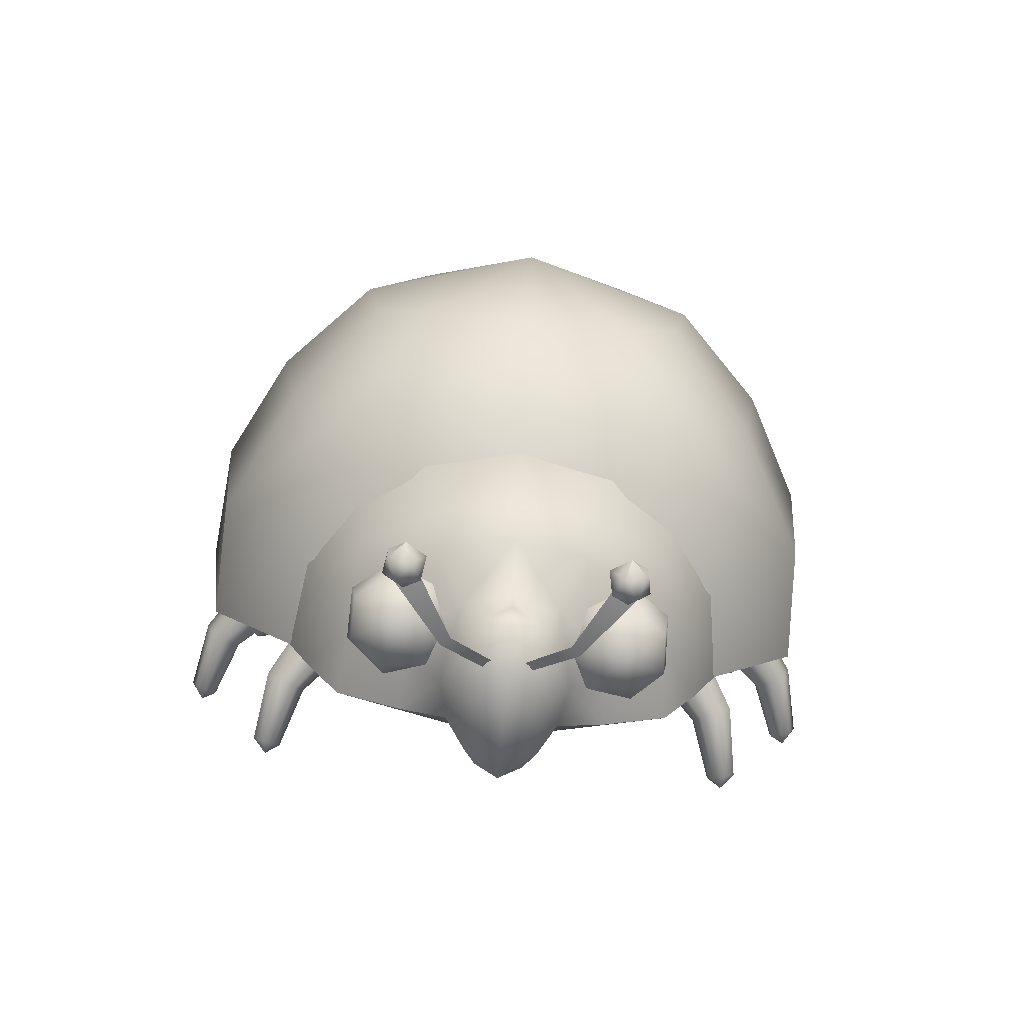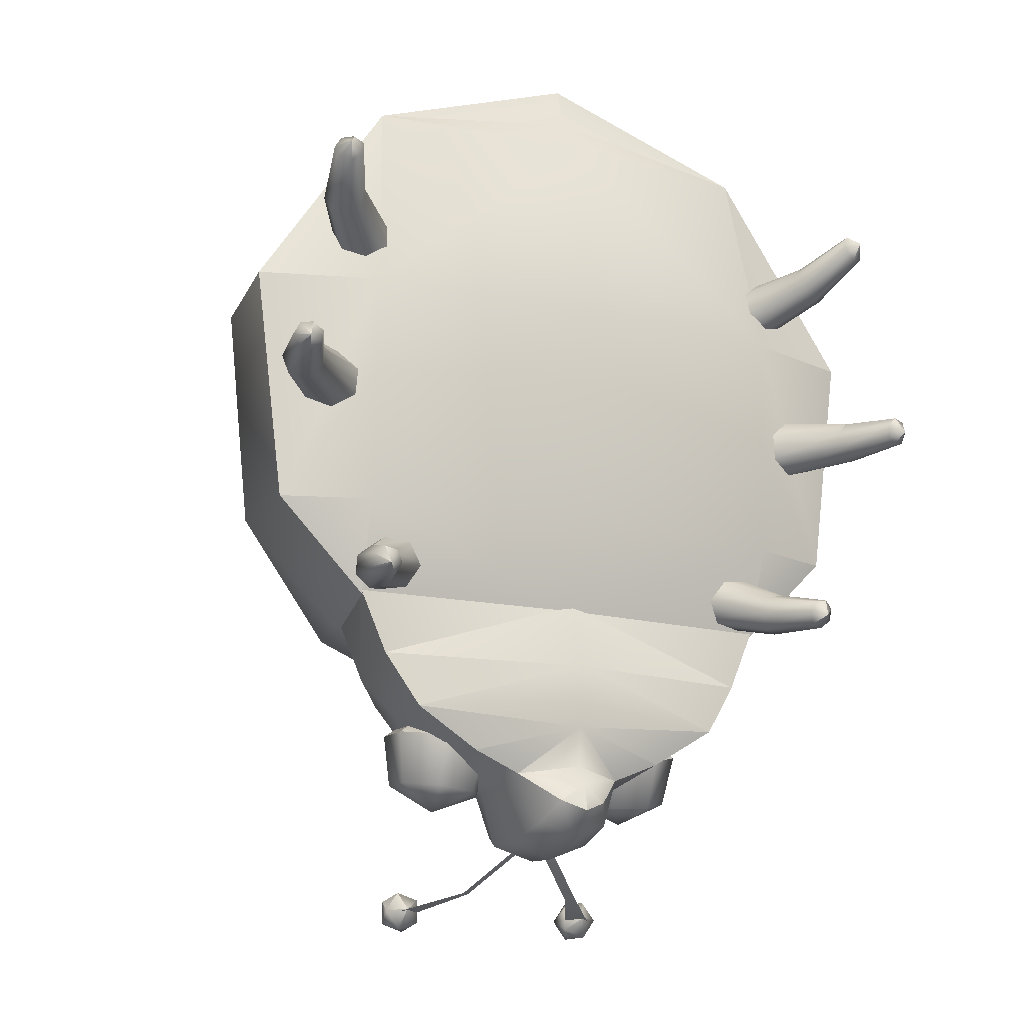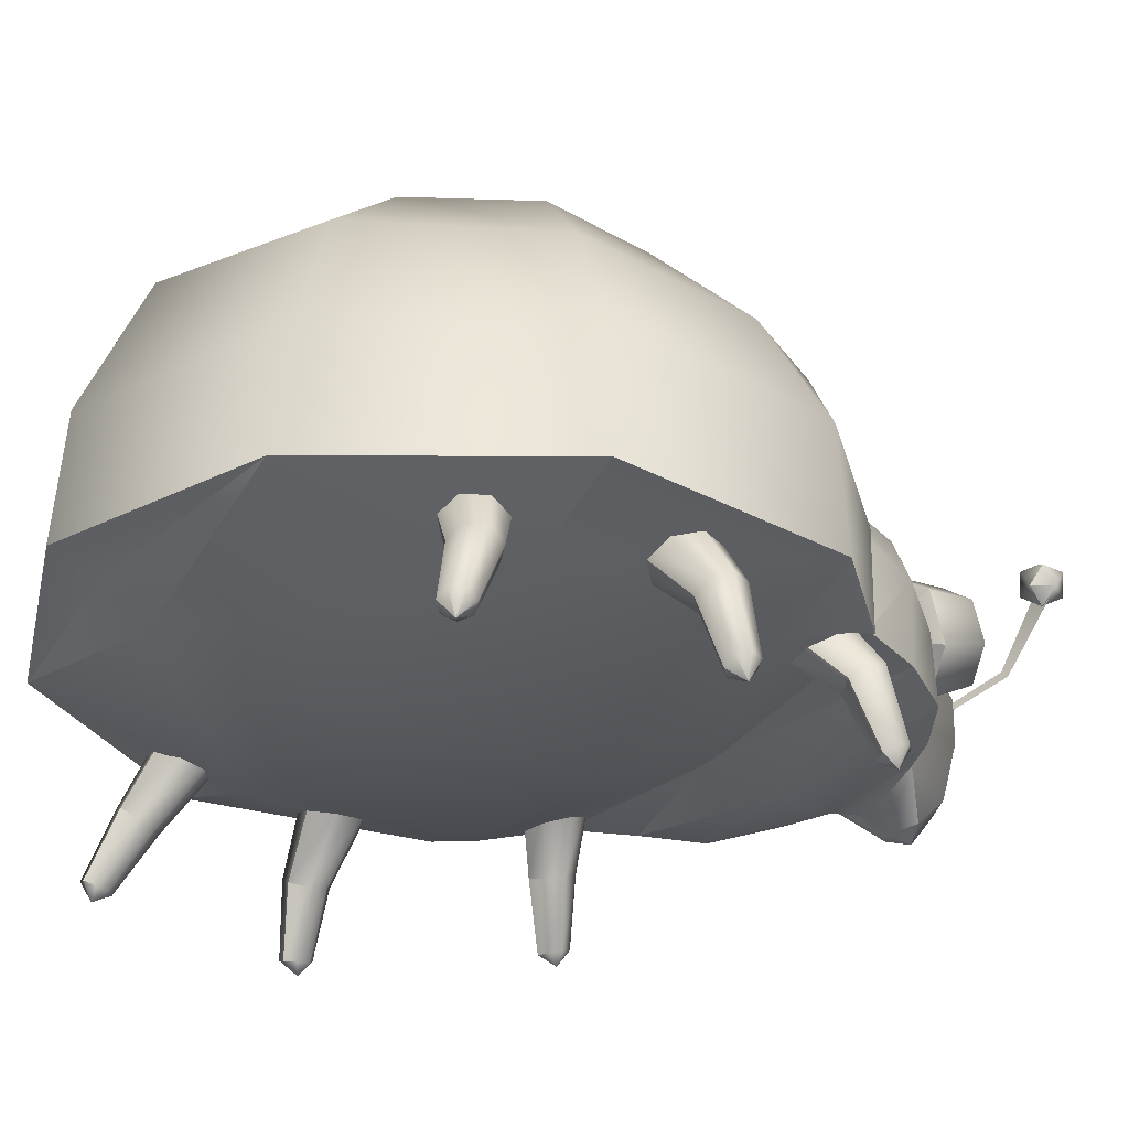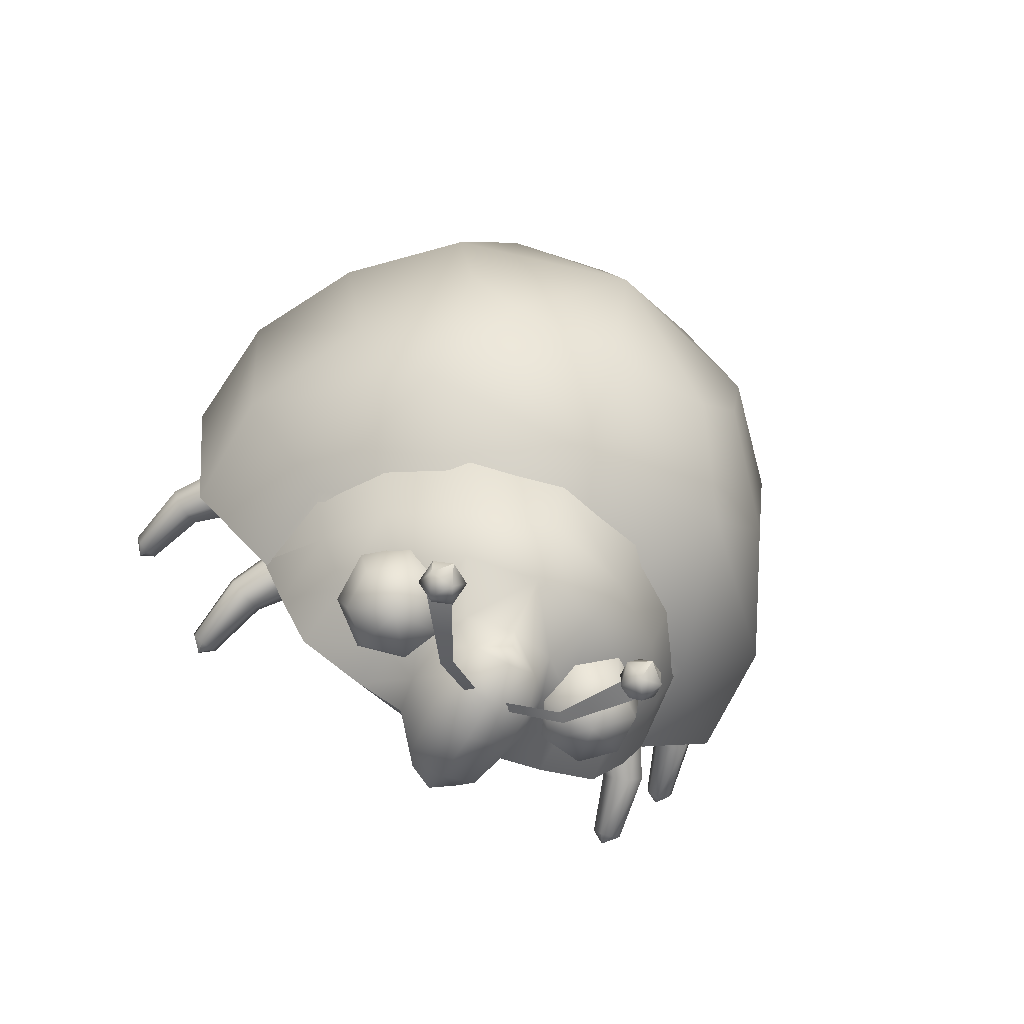
<metadata>
{"format":"obj","ext":"obj","renderer":"f3d","projection":"perspective","resolution":1024,"background":"white","views":[{"elev":-75.0,"azim":175.3,"up":"+Z"},{"elev":-16.4,"azim":-25.5,"up":"+Z"},{"elev":-28.8,"azim":57.8,"up":"+Y"},{"elev":-68.8,"azim":151.9,"up":"+Z"}]}
</metadata>
<code>
v  -0.1092 0.3294 -0.0661
v  0 0.3383 -0.1015
v  0 0.2607 -0.1818
v  -0.1649 0.2485 -0.1481
v  -0.1753 0.3216 0.1111
v  -0.1584 0.3217 0.0021
v  -0.2398 0.2281 -0.0419
v  -0.2653 0.2263 0.1404
v  -0.1101 0.3274 0.2102
v  -0.1725 0.2348 0.2978
v  -0 0.3369 0.2505
v  -0 0.2538 0.3621
v  -0.2036 0.111 0.3362
v  -0.3242 0.114 0.1546
v  -0.3369 -0.0096 0.1577
v  -0.207 -0.007 0.3572
v  -0 0.1172 0.4215
v  -0 -0.0022 0.4308
v  -0.303 0.107 -0.0649
v  -0.3075 -0.0083 -0.0698
v  -0.0889 0.1619 -0.2145
v  -0.1796 0.0855 -0.191
v  -0.2112 0.092 -0.1669
v  0 0.18 -0.222
v  -0 -0.0488 0.3468
v  -0 -0.0163 0.3863
v  -0.2199 -0.0078 -0.1586
v  -0 0.376 0.0822
v  -0.2232 -0.0379 -0.0704
v  -0.2233 -0.0473 0.1565
v  0 -0.0278 -0.1618
v  0 -0.0584 -0.0659
v  -0 -0.0714 0.1528
v  -0.2695 -0.0789 0.2068
v  -0.2553 -0.083 0.2178
v  -0.2779 -0.1357 0.2442
v  -0.288 -0.1337 0.2369
v  -0.2843 -0.0687 0.2106
v  -0.2991 -0.1285 0.2401
v  -0.2886 -0.06 0.2262
v  -0.3027 -0.124 0.2512
v  -0.2791 -0.0594 0.2419
v  -0.2962 -0.1235 0.262
v  -0.263 -0.0673 0.2459
v  -0.2845 -0.1276 0.2643
v  -0.2524 -0.0778 0.2352
v  -0.2763 -0.133 0.2564
v  -0.2915 -0.1416 0.253
v  -0.2313 0.0116 0.2207
v  -0.2448 0.0107 0.1981
v  -0.2406 -0.0044 0.177
v  -0.2217 -0.0223 0.1732
v  -0.2025 -0.0296 0.1896
v  -0.1973 -0.0208 0.2138
v  -0.2101 -0.0024 0.2276
v  -0.3071 -0.074 0.0291
v  -0.294 -0.0821 0.0391
v  -0.3169 -0.141 0.0399
v  -0.3263 -0.1362 0.033
v  -0.3227 -0.0661 0.0349
v  -0.3378 -0.1327 0.0367
v  -0.3289 -0.0643 0.0521
v  -0.3427 -0.133 0.0482
v  -0.3212 -0.07 0.0678
v  -0.3374 -0.1368 0.059
v  -0.3053 -0.0789 0.0701
v  -0.3258 -0.1414 0.0608
v  -0.2932 -0.0842 0.0574
v  -0.3167 -0.1433 0.0523
v  -0.331 -0.1498 0.0441
v  -0.274 -0.0089 0.0763
v  -0.2851 -0.0008 0.0539
v  -0.278 -0.0063 0.0291
v  -0.2581 -0.0212 0.0207
v  -0.2404 -0.0344 0.0349
v  -0.2381 -0.0359 0.0611
v  -0.2531 -0.0245 0.0795
v  -0.2111 -0.054 -0.1601
v  -0.2042 -0.0621 -0.1451
v  -0.2247 -0.121 -0.1552
v  -0.2297 -0.1163 -0.1658
v  -0.2275 -0.0461 -0.1624
v  -0.2416 -0.1127 -0.168
v  -0.2411 -0.0444 -0.1502
v  -0.2514 -0.113 -0.1601
v  -0.2417 -0.05 -0.1327
v  -0.2518 -0.1169 -0.1481
v  -0.2288 -0.0589 -0.1231
v  -0.2425 -0.1215 -0.1411
v  -0.2121 -0.0643 -0.1287
v  -0.2304 -0.1233 -0.1442
v  -0.2391 -0.1298 -0.1582
v  -0.2041 0.0111 -0.1029
v  -0.2033 0.0192 -0.1279
v  -0.1854 0.0137 -0.1464
v  -0.1639 -0.0013 -0.1444
v  -0.1549 -0.0144 -0.1235
v  -0.1653 -0.0159 -0.0993
v  -0.1872 -0.0045 -0.0902
v  -0.1002 -0.0156 -0.3043
v  -0.0976 0.0332 -0.3088
v  -0.0612 0.0258 -0.3325
v  -0.054 -0.0137 -0.3239
v  -0.1546 0.0528 -0.2686
v  -0.1621 -0.018 -0.2659
v  -0.1951 -0.0103 -0.215
v  -0.1883 0.0722 -0.2241
v  -0.1491 0.1304 -0.2387
v  -0.1244 0.1101 -0.2818
v  -0.0796 0.0754 -0.3205
v  -0.0692 0.1498 -0.2993
v  -0.0834 0.1799 -0.2569
v  0 0.2062 -0.2698
v  0 0.1654 -0.3124
v  0 0.1181 -0.3391
v  -0.0454 0.1051 -0.3284
v  -0.0407 0.0281 -0.3842
v  -0.0408 0.0693 -0.3846
v  0 0.0666 -0.3977
v  0 0.0266 -0.4005
v  -0.0571 0.0665 -0.3323
v  0 0.1147 -0.3658
v  0 0.1047 -0.3857
v  -0.0324 0.0997 -0.3715
v  -0.0344 -0.0257 -0.3722
v  -0.0227 -0.0473 -0.3531
v  0 -0.0282 -0.385
v  0 -0.0562 -0.3625
v  0 -0.0535 -0.3362
v  0 -0.0406 -0.3172
v  0 -0.0492 -0.2182
v  0 -0.0467 -0.279
v  0 -0.0292 -0.1523
v  -0.2229 -0.0088 -0.1495
v  -0.2077 0.0852 -0.1644
v  -0.1623 0.1477 -0.1742
v  0 0.2237 -0.1992
v  -0.0939 0.2008 -0.1905
v  -0.023 0.0633 -0.3899
v  -0.0632 0.0941 -0.4296
v  -0.055 0.1019 -0.4296
v  -0.0146 0.0697 -0.3899
v  -0.0889 0.1675 -0.4451
v  -0.1109 0.1585 -0.4451
v  0.1092 0.3294 -0.0661
v  0.1649 0.2485 -0.1481
v  0.1753 0.3216 0.1111
v  0.2653 0.2263 0.1404
v  0.2398 0.2281 -0.0419
v  0.1584 0.3217 0.0021
v  0.1101 0.3274 0.2102
v  0.1725 0.2348 0.2978
v  0.2036 0.111 0.3362
v  0.207 -0.007 0.3572
v  0.3369 -0.0096 0.1577
v  0.3242 0.114 0.1546
v  0.3075 -0.0083 -0.0698
v  0.303 0.107 -0.0649
v  0.0889 0.1619 -0.2145
v  0.2112 0.092 -0.1669
v  0.1796 0.0855 -0.191
v  0.2199 -0.0078 -0.1586
v  0.2232 -0.0379 -0.0704
v  0.2233 -0.0473 0.1565
v  0.2695 -0.0789 0.2068
v  0.288 -0.1337 0.2369
v  0.2779 -0.1357 0.2442
v  0.2553 -0.083 0.2178
v  0.2843 -0.0687 0.2106
v  0.2991 -0.1285 0.2401
v  0.2886 -0.06 0.2262
v  0.3027 -0.124 0.2512
v  0.2791 -0.0594 0.2419
v  0.2962 -0.1235 0.262
v  0.263 -0.0673 0.2459
v  0.2845 -0.1276 0.2643
v  0.2524 -0.0778 0.2352
v  0.2763 -0.133 0.2564
v  0.2915 -0.1416 0.253
v  0.2448 0.0107 0.1981
v  0.2313 0.0116 0.2207
v  0.2406 -0.0044 0.177
v  0.2217 -0.0223 0.1732
v  0.2025 -0.0296 0.1896
v  0.1973 -0.0208 0.2138
v  0.2101 -0.0024 0.2276
v  0.3071 -0.074 0.0291
v  0.3263 -0.1362 0.033
v  0.3169 -0.141 0.0399
v  0.294 -0.0821 0.0391
v  0.3227 -0.0661 0.0349
v  0.3378 -0.1327 0.0367
v  0.3289 -0.0643 0.0521
v  0.3427 -0.133 0.0482
v  0.3212 -0.07 0.0678
v  0.3374 -0.1368 0.059
v  0.3053 -0.0789 0.0701
v  0.3258 -0.1414 0.0608
v  0.2932 -0.0842 0.0574
v  0.3167 -0.1433 0.0523
v  0.331 -0.1498 0.0441
v  0.2851 -0.0008 0.0539
v  0.274 -0.0089 0.0763
v  0.278 -0.0063 0.0291
v  0.2581 -0.0212 0.0207
v  0.2404 -0.0344 0.0349
v  0.2381 -0.0359 0.0611
v  0.2531 -0.0245 0.0795
v  0.2111 -0.054 -0.1601
v  0.2297 -0.1163 -0.1658
v  0.2247 -0.121 -0.1552
v  0.2042 -0.0621 -0.1451
v  0.2275 -0.0461 -0.1624
v  0.2416 -0.1127 -0.168
v  0.2411 -0.0444 -0.1502
v  0.2514 -0.113 -0.1601
v  0.2417 -0.05 -0.1327
v  0.2518 -0.1169 -0.1481
v  0.2288 -0.0589 -0.1231
v  0.2425 -0.1215 -0.1411
v  0.2121 -0.0643 -0.1287
v  0.2304 -0.1233 -0.1442
v  0.2391 -0.1298 -0.1582
v  0.2033 0.0192 -0.1279
v  0.2041 0.0111 -0.1029
v  0.1854 0.0137 -0.1464
v  0.1639 -0.0013 -0.1444
v  0.1549 -0.0144 -0.1235
v  0.1653 -0.0159 -0.0993
v  0.1872 -0.0045 -0.0902
v  0.1002 -0.0156 -0.3043
v  0.054 -0.0137 -0.3239
v  0.0612 0.0258 -0.3325
v  0.0976 0.0332 -0.3088
v  0.1546 0.0528 -0.2686
v  0.1883 0.0722 -0.2241
v  0.1951 -0.0103 -0.215
v  0.1621 -0.018 -0.2659
v  0.1491 0.1304 -0.2387
v  0.1244 0.1101 -0.2818
v  0.0796 0.0754 -0.3205
v  0.0692 0.1498 -0.2993
v  0.0834 0.1799 -0.2569
v  0.0454 0.1051 -0.3284
v  0.0407 0.0281 -0.3842
v  0.0408 0.0693 -0.3846
v  0.0571 0.0665 -0.3323
v  0.0324 0.0997 -0.3715
v  0.0227 -0.0473 -0.3531
v  0.0344 -0.0257 -0.3722
v  0.2229 -0.0088 -0.1495
v  0.2077 0.0852 -0.1644
v  0.1623 0.1477 -0.1742
v  0.0939 0.2008 -0.1905
v  0.023 0.0633 -0.3899
v  0.0146 0.0697 -0.3899
v  0.055 0.1019 -0.4296
v  0.0632 0.0941 -0.4296
v  0.0889 0.1675 -0.4451
v  0.1109 0.1585 -0.4451
v  0.1007 0.1926 -0.4446
v  0.0814 0.1808 -0.4439
v  0.0947 0.1819 -0.4256
v  0.1162 0.1815 -0.4326
v  0.1162 0.1801 -0.4551
v  0.0947 0.1796 -0.4621
v  0.0851 0.1609 -0.4539
v  0.0851 0.1623 -0.4314
v  0.1066 0.1628 -0.4244
v  0.1199 0.1616 -0.4426
v  0.1066 0.1604 -0.4609
v  0.1007 0.1497 -0.4419
v  -0.1007 0.1926 -0.4446
v  -0.0947 0.1819 -0.4256
v  -0.0814 0.1808 -0.4439
v  -0.1162 0.1815 -0.4326
v  -0.1162 0.1801 -0.4551
v  -0.0947 0.1796 -0.4621
v  -0.0851 0.1623 -0.4314
v  -0.0851 0.1609 -0.4539
v  -0.1066 0.1628 -0.4244
v  -0.1199 0.1616 -0.4426
v  -0.1066 0.1604 -0.4609
v  -0.1007 0.1497 -0.4419
v  0.1104 0.0865 -0.3509
v  0.081 0.0466 -0.3411
v  0.0631 0.081 -0.3341
v  0.1195 0.0381 -0.3396
v  0.1496 0.062 -0.3306
v  0.1486 0.1002 -0.321
v  0.1173 0.124 -0.318
v  0.0793 0.1155 -0.3238
v  0.0697 0.026 -0.2965
v  0.0474 0.069 -0.2877
v  0.1177 0.0155 -0.2946
v  0.1552 0.0453 -0.2834
v  0.154 0.0929 -0.2714
v  0.115 0.1226 -0.2676
v  0.0676 0.1119 -0.2748
v  0.0996 0.058 -0.2387
v  -0.1105 0.0689 -0.3546
v  -0.0633 0.0656 -0.3369
v  -0.082 0.0309 -0.3375
v  -0.1207 0.0237 -0.3345
v  -0.1502 0.0495 -0.3303
v  -0.1484 0.0888 -0.3279
v  -0.1166 0.112 -0.3293
v  -0.0787 0.1017 -0.3333
v  -0.0479 0.062 -0.2891
v  -0.0711 0.0187 -0.2898
v  -0.1193 0.0098 -0.2861
v  -0.1562 0.0419 -0.2808
v  -0.1539 0.0909 -0.2779
v  -0.1142 0.1199 -0.2795
v  -0.067 0.1071 -0.2845
v  -0.1003 0.0615 -0.239
g Sphere01
f 1 2 3 4
f 5 6 7 8
f 9 5 8 10
f 11 9 10 12
f 13 14 15 16
f 17 13 16 18
f 14 19 20 15
f 13 17 12 10
f 14 13 10 8
f 7 19 14 8
f 21 22 23 4
f 21 4 3 24
f 25 26 16
f 6 1 4 7
f 19 7 4 23
f 20 19 23 27
f 23 22 27
f 11 28 9
f 9 28 5
f 5 28 6
f 6 28 1
f 1 28 2
f 29 20 27
f 20 29 30
f 30 15 20
f 16 15 30
f 26 18 16
f 31 32 29 27
f 33 30 29 32
f 30 33 25
f 25 16 30
f 34 35 36 37
f 38 34 37 39
f 40 38 39 41
f 42 40 41 43
f 44 42 43 45
f 46 44 45
f 45 47 46
f 35 46 47 36
f 48 37 36
f 48 39 37
f 48 41 39
f 48 43 41
f 48 45 43
f 48 47 45
f 48 36 47
f 40 42 49 50
f 38 40 50 51
f 34 38 51 52
f 35 34 52 53
f 46 35 53 54
f 44 46 54
f 54 55 44
f 42 44 55
f 55 49 42
f 56 57 58 59
f 60 56 59 61
f 62 60 61 63
f 64 62 63 65
f 66 64 65 67
f 68 66 67
f 67 69 68
f 57 68 69 58
f 70 59 58
f 70 61 59
f 70 63 61
f 70 65 63
f 70 67 65
f 70 69 67
f 70 58 69
f 62 64 71 72
f 60 62 72 73
f 56 60 73 74
f 57 56 74 75
f 68 57 75 76
f 66 68 76
f 76 77 66
f 64 66 77
f 77 71 64
f 78 79 80 81
f 82 78 81 83
f 84 82 83 85
f 86 84 85 87
f 88 86 87 89
f 90 88 89
f 89 91 90
f 79 90 91 80
f 92 81 80
f 92 83 81
f 92 85 83
f 92 87 85
f 92 89 87
f 92 91 89
f 92 80 91
f 84 86 93 94
f 82 84 94 95
f 78 82 95 96
f 79 78 96 97
f 90 79 97 98
f 88 90 98
f 98 99 88
f 86 88 99
f 99 93 86
f 100 101 102 103
f 104 105 106 107
f 108 109 104 107
f 101 100 105 104
f 101 104 109 110
f 111 112 113 114
f 114 115 116 111
f 117 118 119 120
f 118 117 102 121
f 122 123 124
f 103 125 126
f 127 128 126 125
f 110 121 102 101
f 103 129 130
f 131 106 105
f 105 132 131
f 132 100 103
f 103 130 132
f 132 105 100
f 133 134 106
f 106 131 133
f 107 106 134
f 134 135 107
f 136 108 107 135
f 137 113 112 138
f 115 122 124 116
f 108 136 138 112
f 111 109 108 112
f 111 116 110 109
f 110 116 121
f 124 118 121 116
f 119 118 124 123
f 120 127 125 117
f 126 128 129
f 125 103 102 117
f 103 126 129
f 139 140 141 142
f 143 141 140 144
f 145 146 3 2
f 147 148 149 150
f 151 152 148 147
f 11 12 152 151
f 153 154 155 156
f 17 18 154 153
f 156 155 157 158
f 153 152 12 17
f 156 148 152 153
f 149 148 156 158
f 159 146 160 161
f 159 24 3 146
f 25 154 26
f 150 149 146 145
f 158 160 146 149
f 157 162 160 158
f 160 162 161
f 11 151 28
f 151 147 28
f 147 150 28
f 150 145 28
f 145 2 28
f 163 162 157
f 157 155 164
f 164 163 157
f 154 164 155
f 26 154 18
f 31 162 163 32
f 33 32 163 164
f 164 25 33
f 25 164 154
f 165 166 167 168
f 169 170 166 165
f 171 172 170 169
f 173 174 172 171
f 175 176 174 173
f 177 178 176
f 176 175 177
f 168 167 178 177
f 179 167 166
f 179 166 170
f 179 170 172
f 179 172 174
f 179 174 176
f 179 176 178
f 179 178 167
f 171 180 181 173
f 169 182 180 171
f 165 183 182 169
f 168 184 183 165
f 177 185 184 168
f 175 186 185
f 185 177 175
f 173 181 186
f 186 175 173
f 187 188 189 190
f 191 192 188 187
f 193 194 192 191
f 195 196 194 193
f 197 198 196 195
f 199 200 198
f 198 197 199
f 190 189 200 199
f 201 189 188
f 201 188 192
f 201 192 194
f 201 194 196
f 201 196 198
f 201 198 200
f 201 200 189
f 193 202 203 195
f 191 204 202 193
f 187 205 204 191
f 190 206 205 187
f 199 207 206 190
f 197 208 207
f 207 199 197
f 195 203 208
f 208 197 195
f 209 210 211 212
f 213 214 210 209
f 215 216 214 213
f 217 218 216 215
f 219 220 218 217
f 221 222 220
f 220 219 221
f 212 211 222 221
f 223 211 210
f 223 210 214
f 223 214 216
f 223 216 218
f 223 218 220
f 223 220 222
f 223 222 211
f 215 224 225 217
f 213 226 224 215
f 209 227 226 213
f 212 228 227 209
f 221 229 228 212
f 219 230 229
f 229 221 219
f 217 225 230
f 230 219 217
f 231 232 233 234
f 235 236 237 238
f 239 236 235 240
f 234 235 238 231
f 234 241 240 235
f 242 114 113 243
f 114 242 244 115
f 245 120 119 246
f 246 247 233 245
f 122 248 123
f 232 249 250
f 127 250 249 128
f 241 234 233 247
f 232 130 129
f 131 132 238
f 238 237 131
f 132 130 232
f 232 231 132
f 132 231 238
f 133 131 237
f 237 251 133
f 236 252 251
f 251 237 236
f 253 252 236 239
f 137 254 243 113
f 115 244 248 122
f 239 243 254 253
f 242 243 239 240
f 242 240 241 244
f 241 247 244
f 248 244 247 246
f 119 123 248 246
f 120 245 250 127
f 249 129 128
f 250 245 233 232
f 232 129 249
f 255 256 257 258
f 259 260 258 257
f 261 262 263
f 261 263 264
f 261 264 265
f 261 265 266
f 261 266 262
f 262 267 268
f 263 268 269
f 264 269 270
f 265 270 271
f 266 271 267
f 268 263 262
f 269 264 263
f 270 265 264
f 271 266 265
f 267 262 266
f 272 269 268
f 272 270 269
f 272 271 270
f 272 267 271
f 272 268 267
f 273 274 275
f 273 276 274
f 273 277 276
f 273 278 277
f 273 275 278
f 275 279 280
f 274 281 279
f 276 282 281
f 277 283 282
f 278 280 283
f 279 275 274
f 281 274 276
f 282 276 277
f 283 277 278
f 280 278 275
f 284 279 281
f 284 281 282
f 284 282 283
f 284 283 280
f 284 280 279
f 285 286 287
f 285 288 286
f 285 289 288
f 285 290 289
f 285 291 290
f 285 292 291
f 285 287 292
f 287 286 293 294
f 286 288 295 293
f 288 289 296 295
f 289 290 297 296
f 290 291 298 297
f 291 292 299 298
f 292 287 294 299
f 300 294 293
f 300 293 295
f 300 295 296
f 300 296 297
f 300 297 298
f 300 298 299
f 300 299 294
f 301 302 303
f 301 303 304
f 301 304 305
f 301 305 306
f 301 306 307
f 301 307 308
f 301 308 302
f 302 309 310 303
f 303 310 311 304
f 304 311 312 305
f 305 312 313 306
f 306 313 314 307
f 307 314 315 308
f 308 315 309 302
f 316 310 309
f 316 311 310
f 316 312 311
f 316 313 312
f 316 314 313
f 316 315 314
f 316 309 315

</code>
